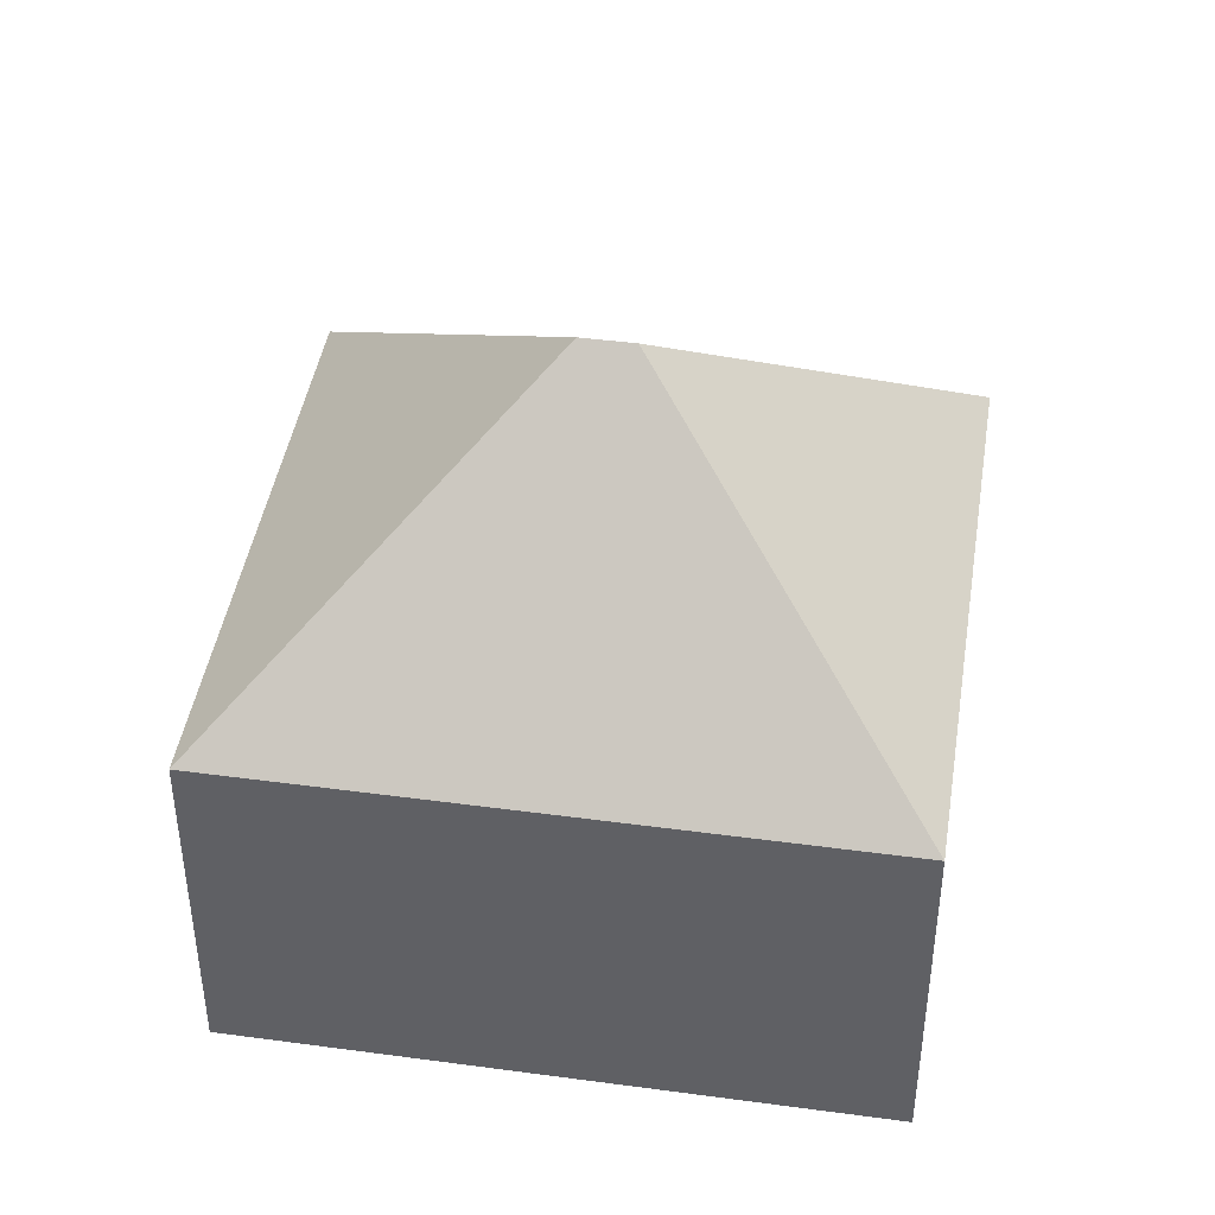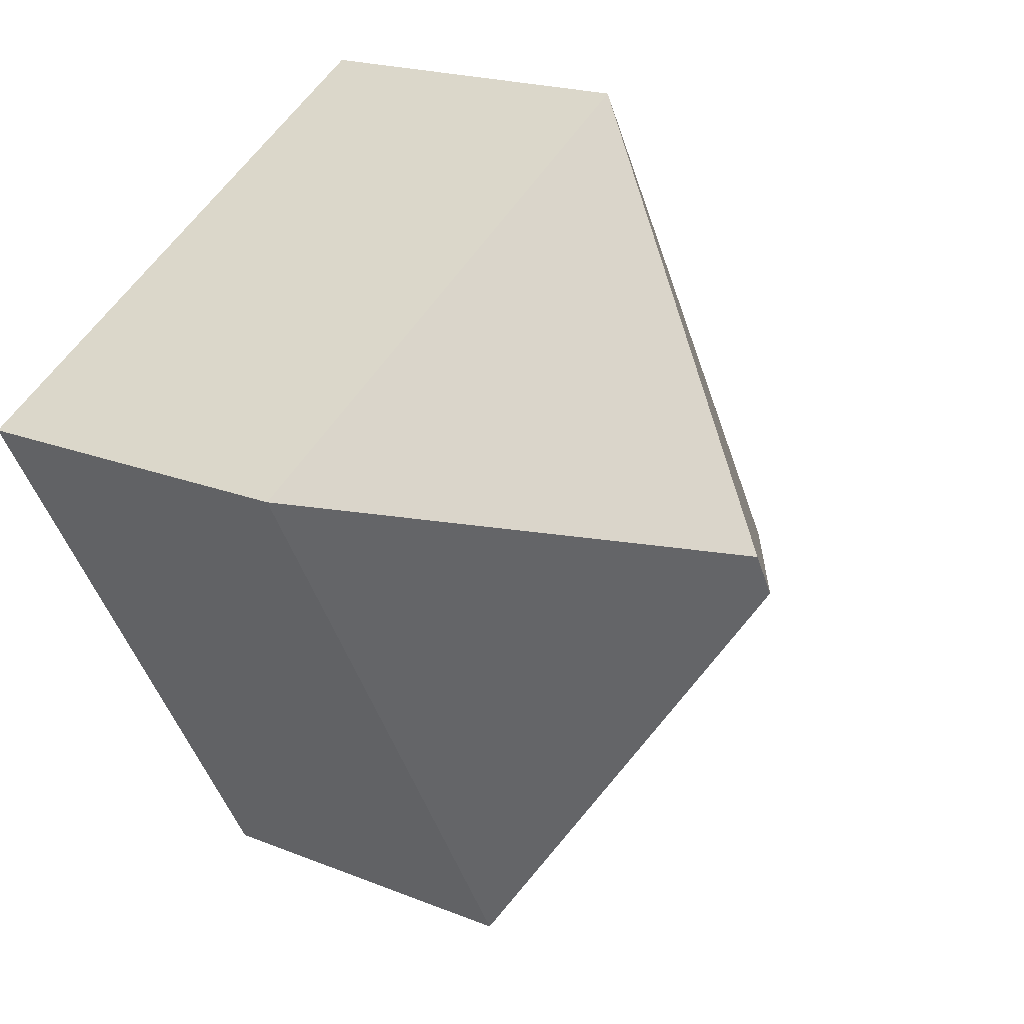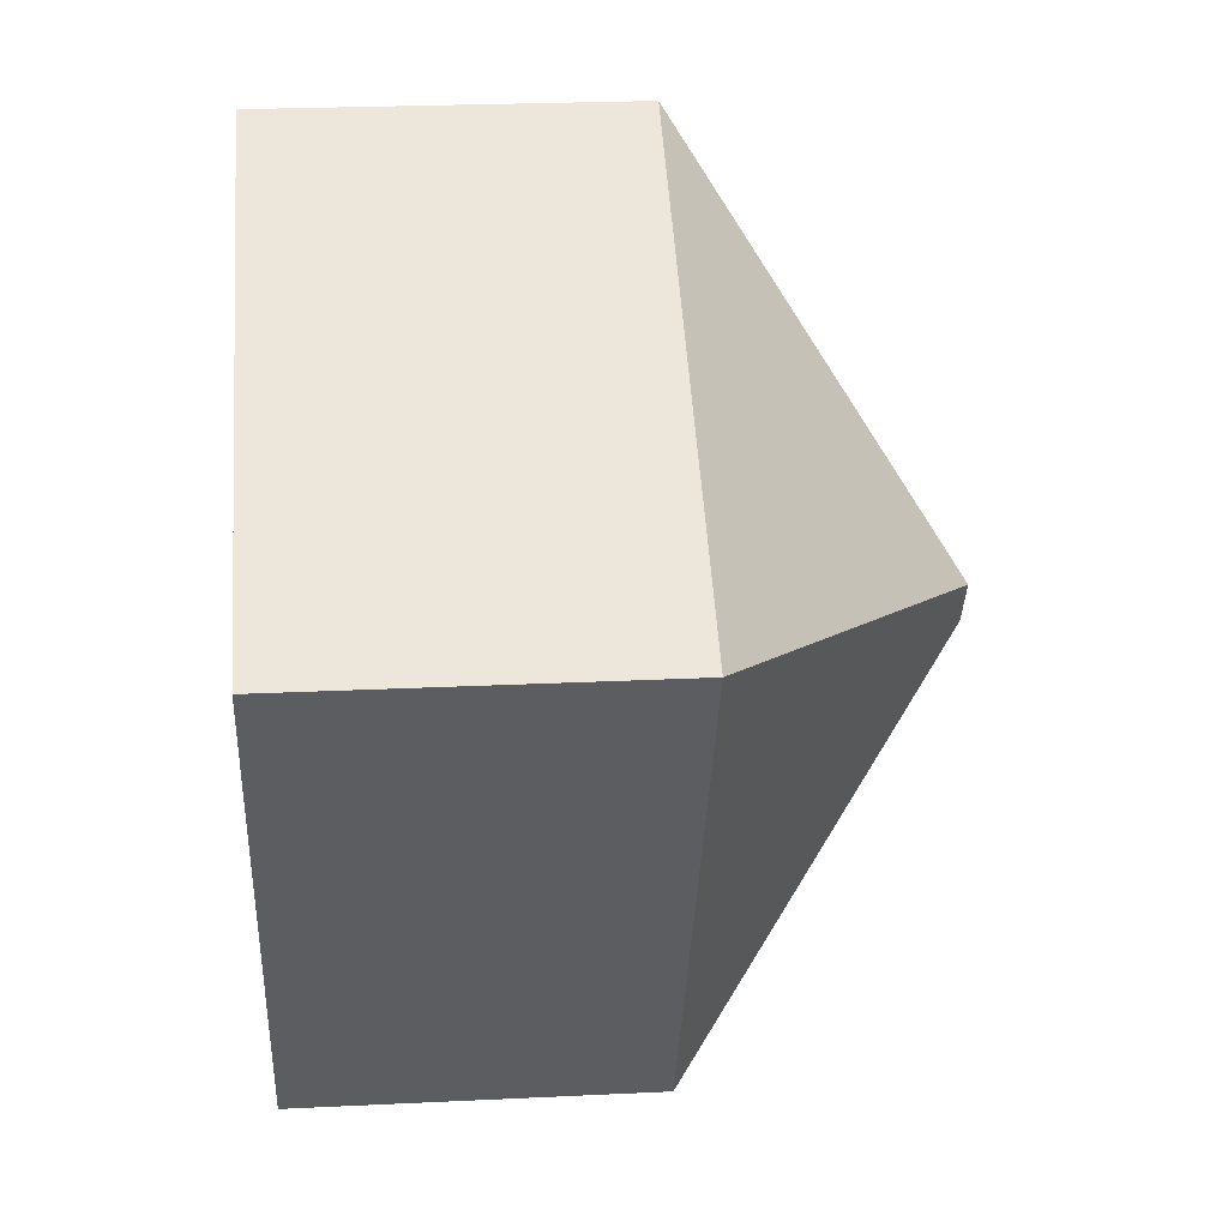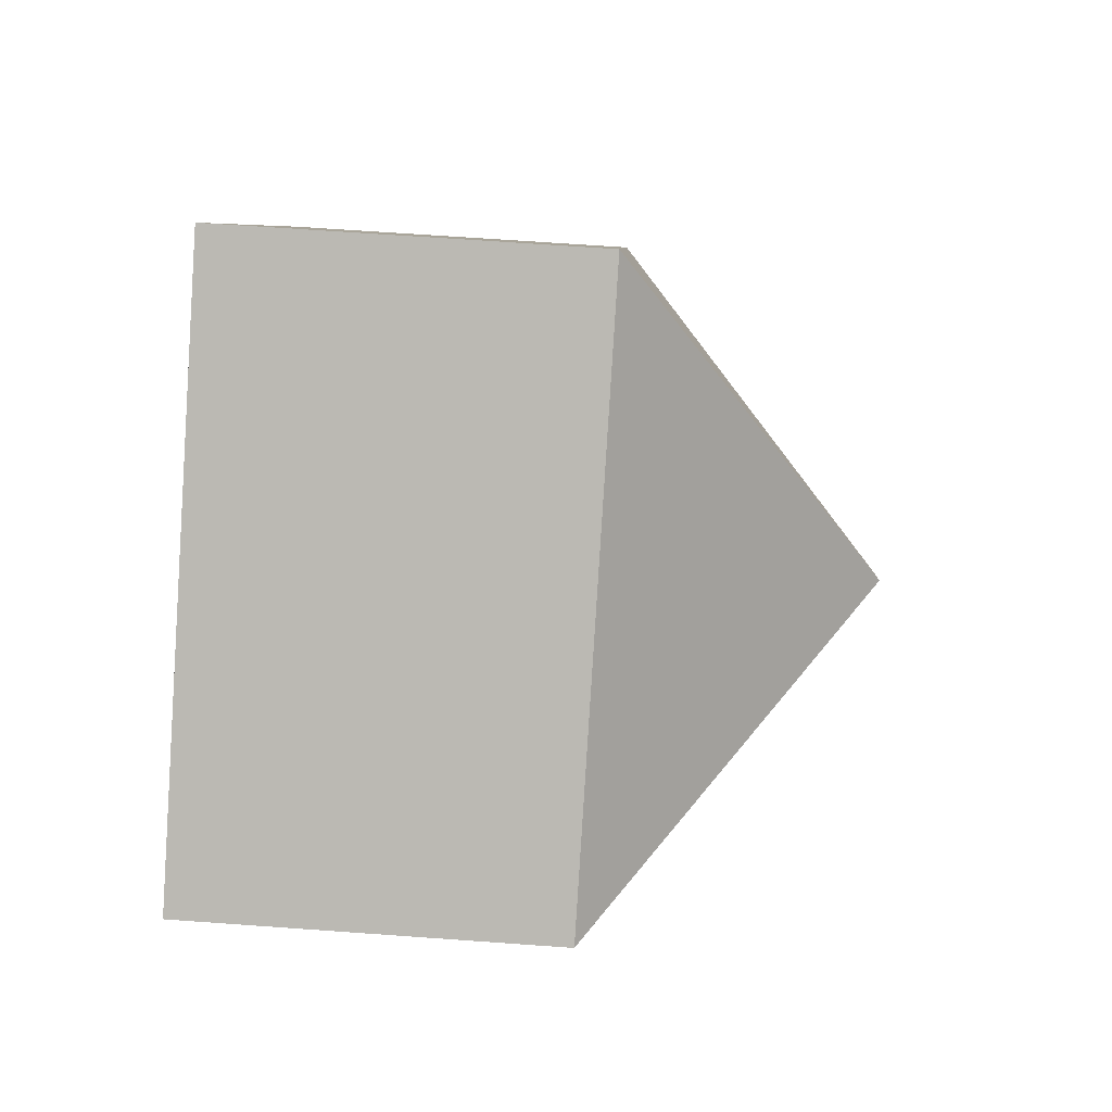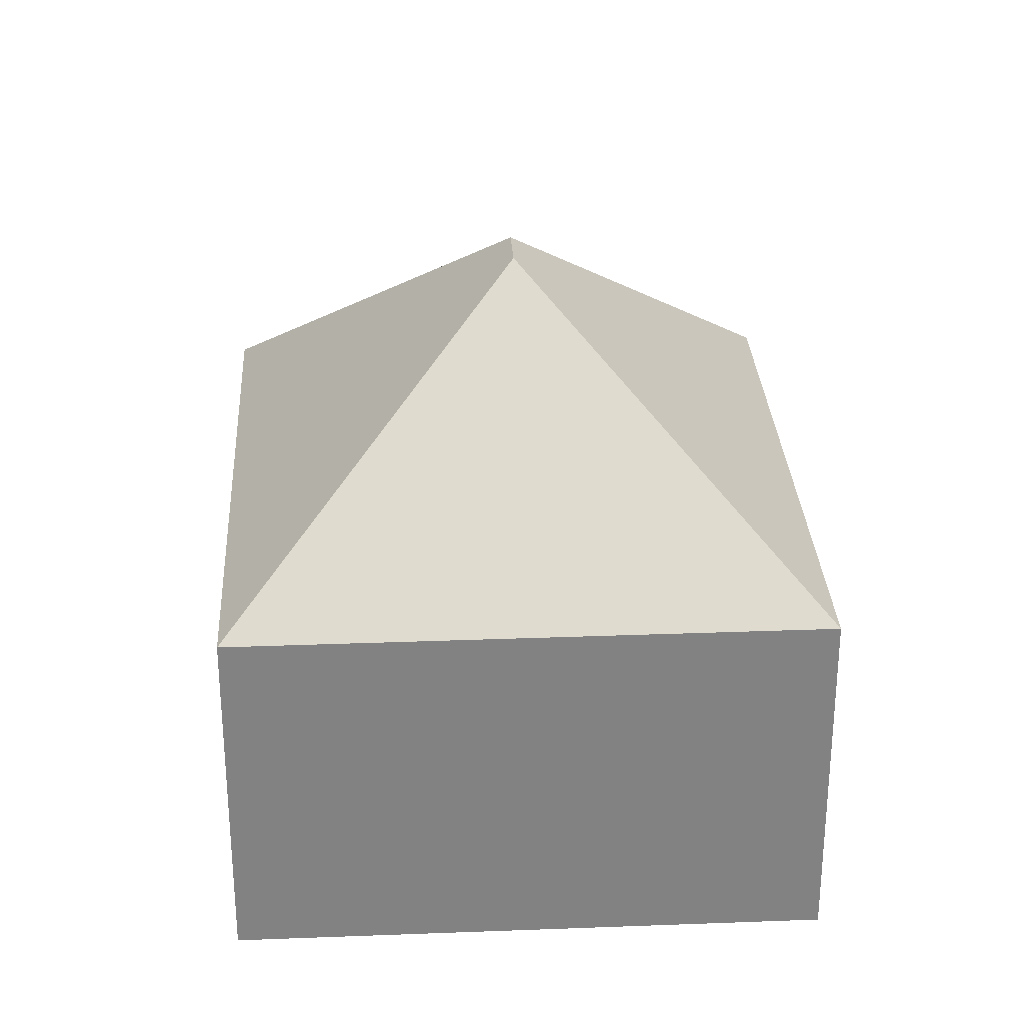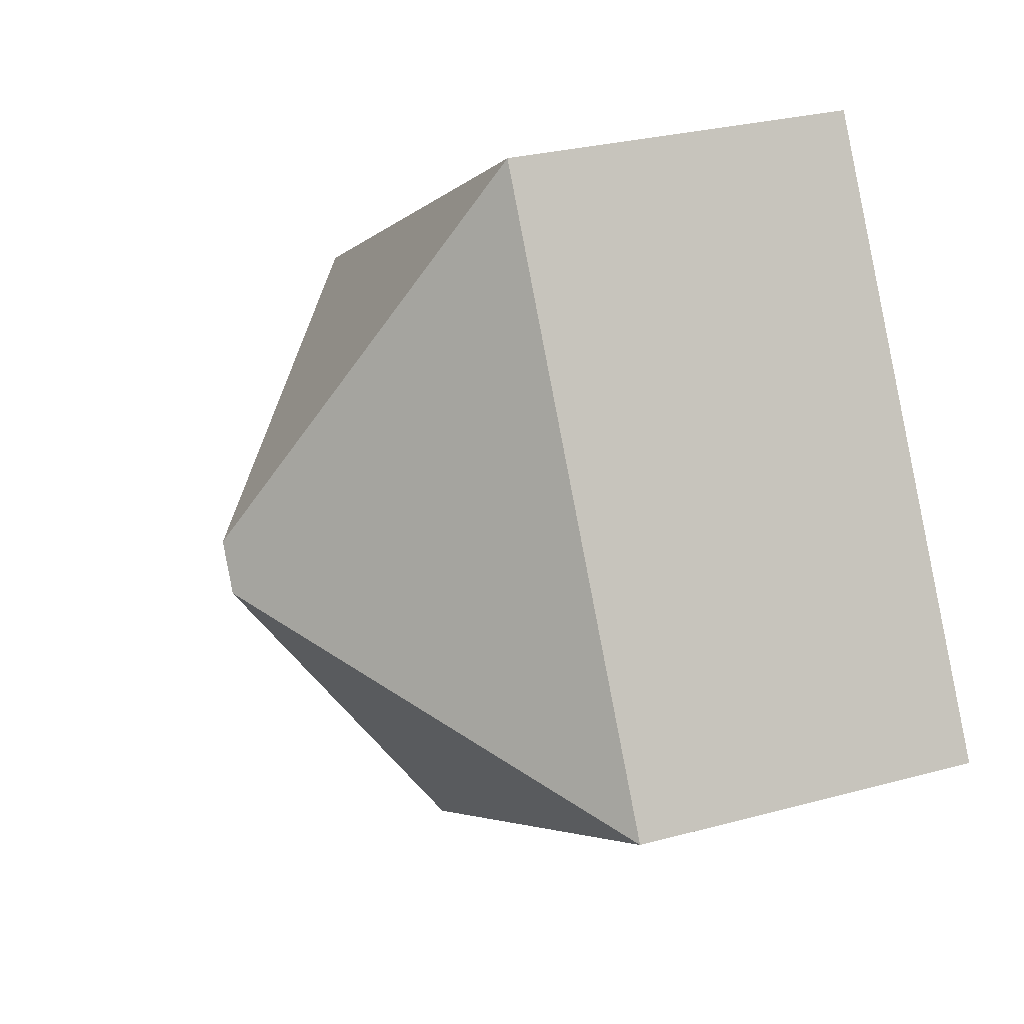
<metadata>
{"format":"obj","ext":"obj","renderer":"f3d","projection":"perspective","resolution":1024,"background":"white","views":[{"elev":43.8,"azim":128.6,"up":"+Y"},{"elev":19.2,"azim":127.4,"up":"+Z"},{"elev":24.1,"azim":85.4,"up":"+Z"},{"elev":67.1,"azim":94.1,"up":"+Z"},{"elev":29.6,"azim":-153.6,"up":"+Y"},{"elev":28.0,"azim":-112.6,"up":"+Z"}]}
</metadata>
<code>
v  7.442 11.32 2.051
v  15.36 6.498 4.94
v  9.493 6.498 -5.391
v  7.919 11.32 2.889
v  5.868 6.498 10.33
v  0 6.498 3.979e-16
v  0 0 0
v  5.868 -6.326e-16 10.33
v  15.36 -3.025e-16 4.94
v  9.493 3.301e-16 -5.391
g defaultobject
f 1 2 3
f 2 1 4
f 4 5 2
f 1 3 6
f 4 6 5
f 6 4 1
f 7 5 6
f 5 7 8
f 8 2 5
f 2 8 9
f 9 3 2
f 3 9 10
f 10 6 3
f 6 10 7
f 10 8 7
f 8 10 9

</code>
